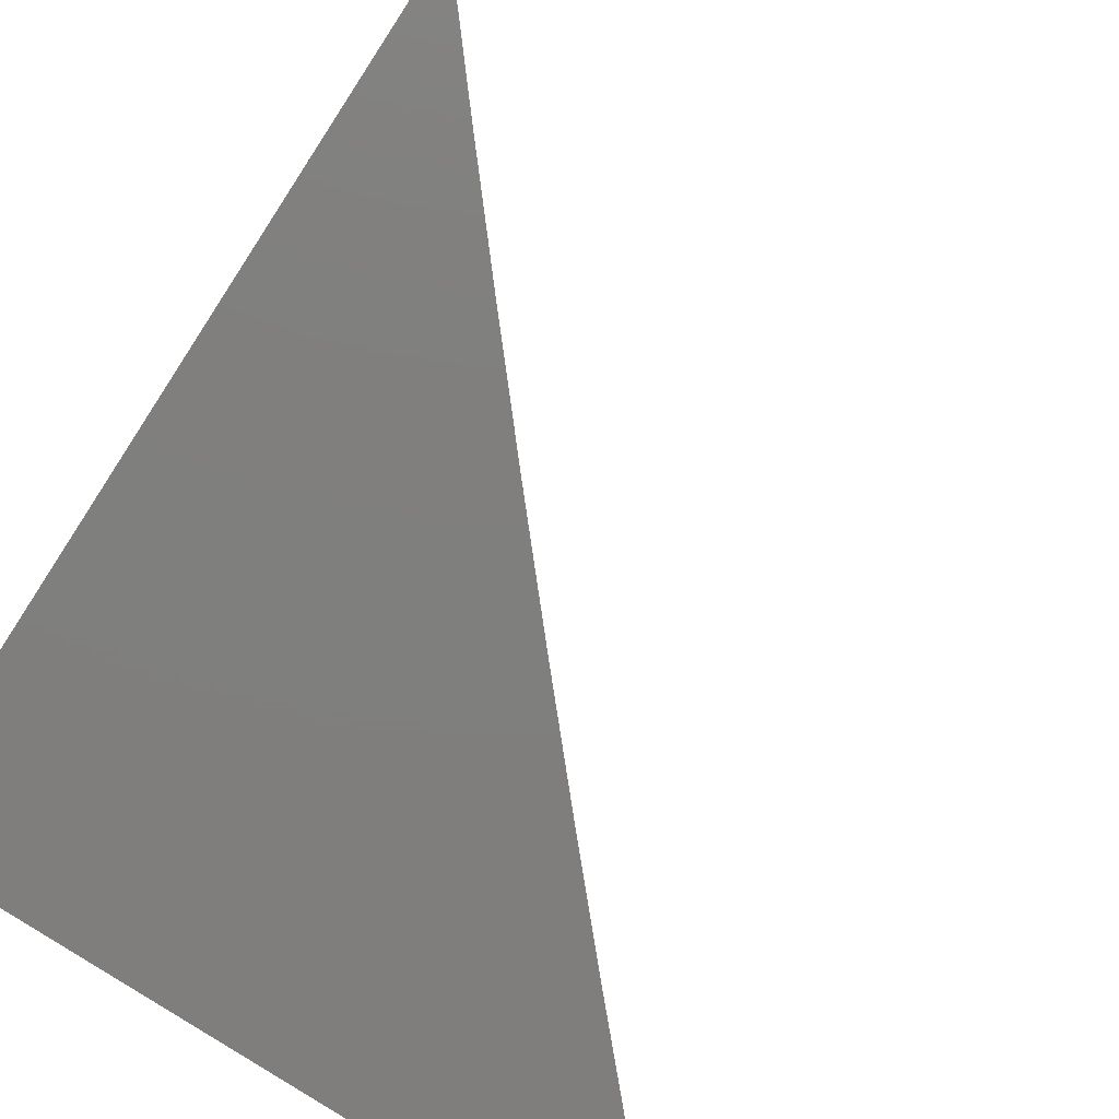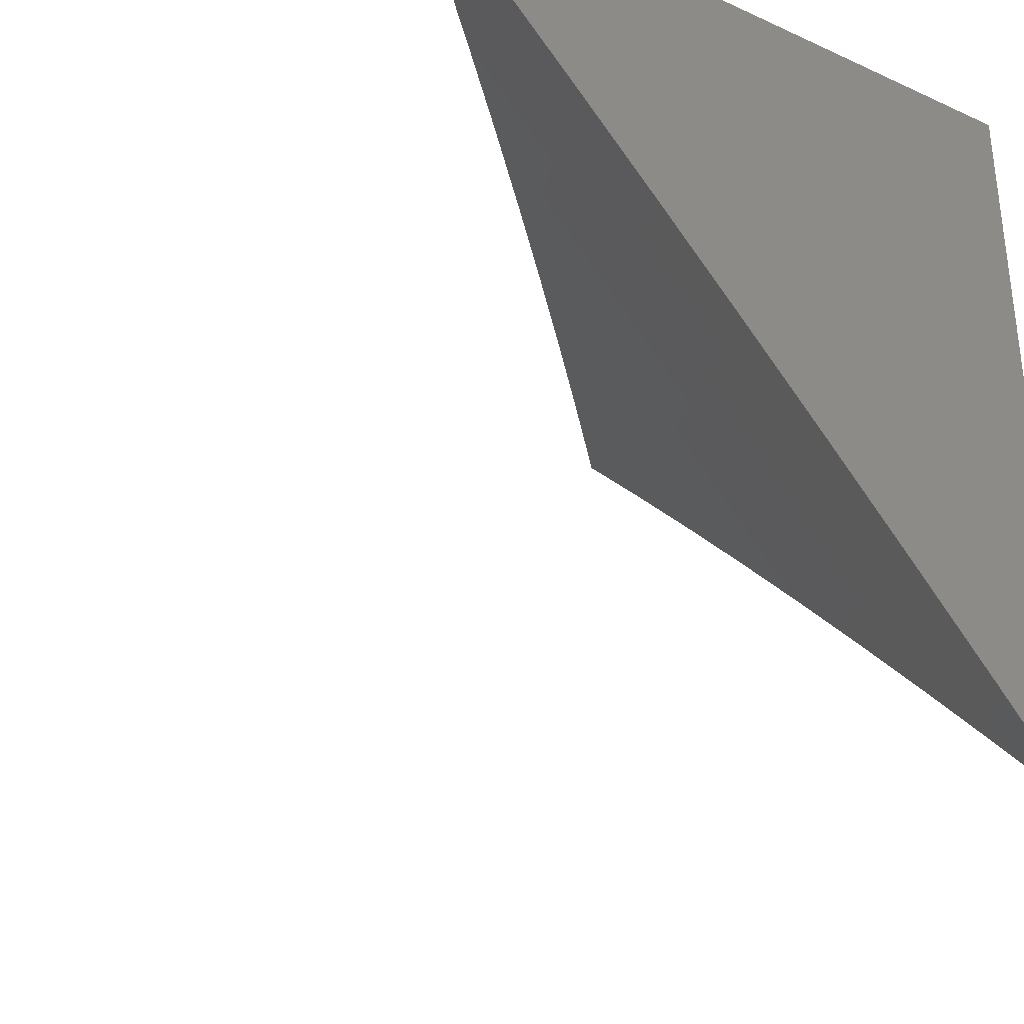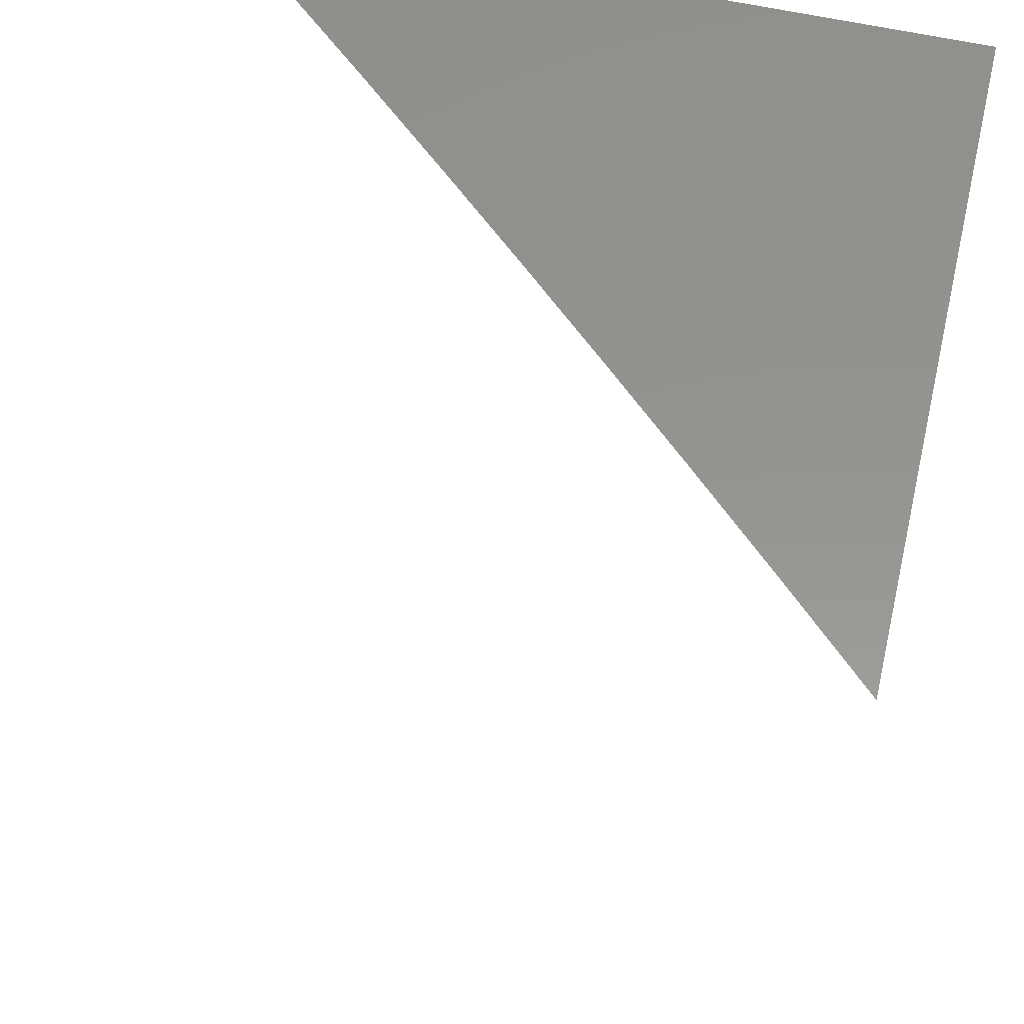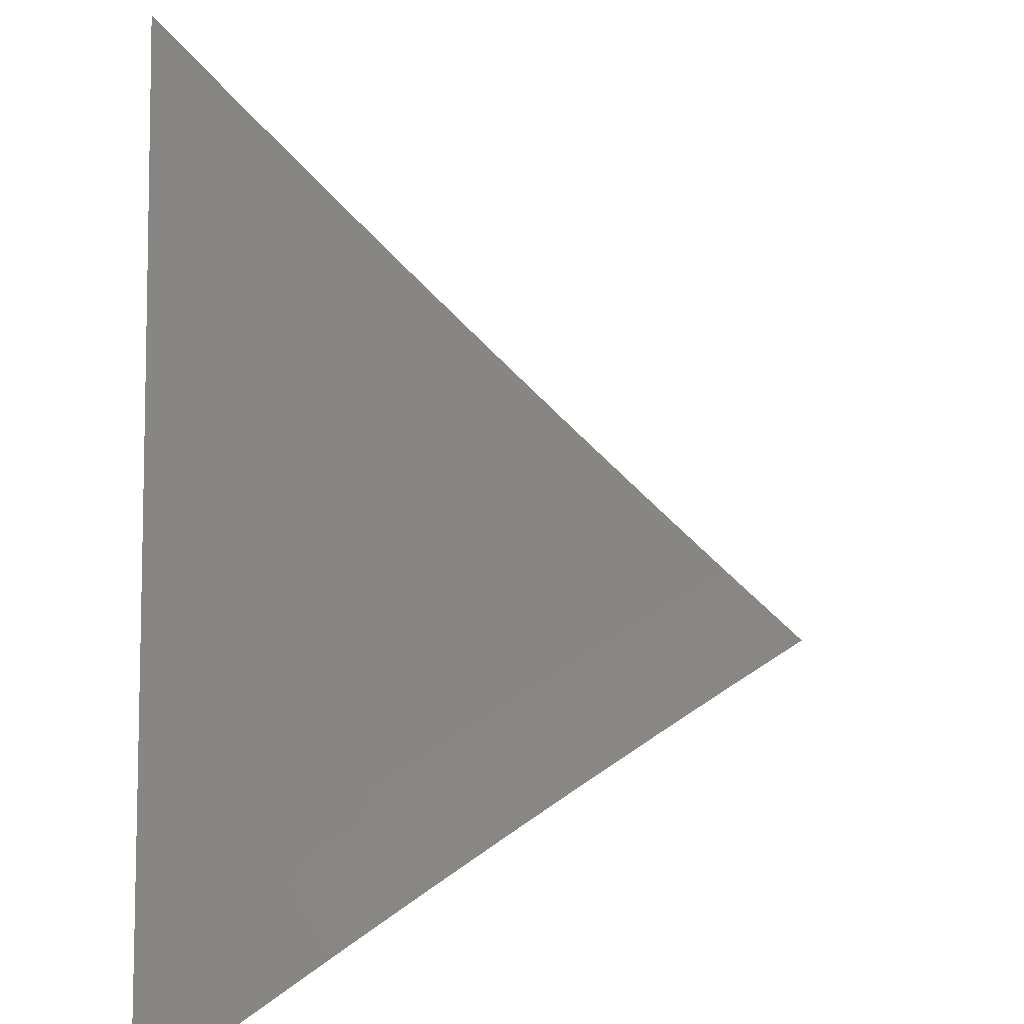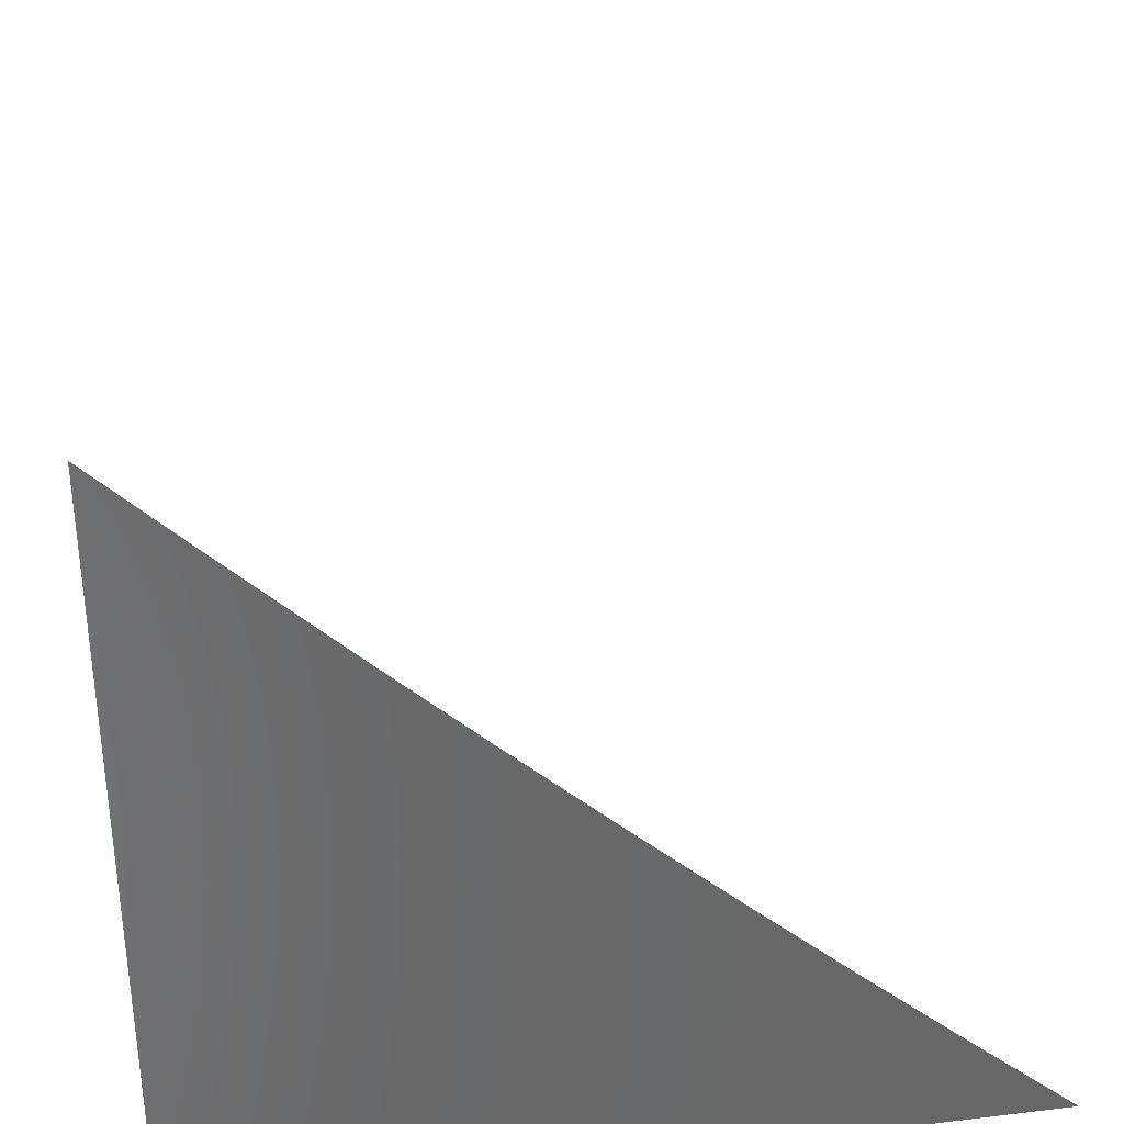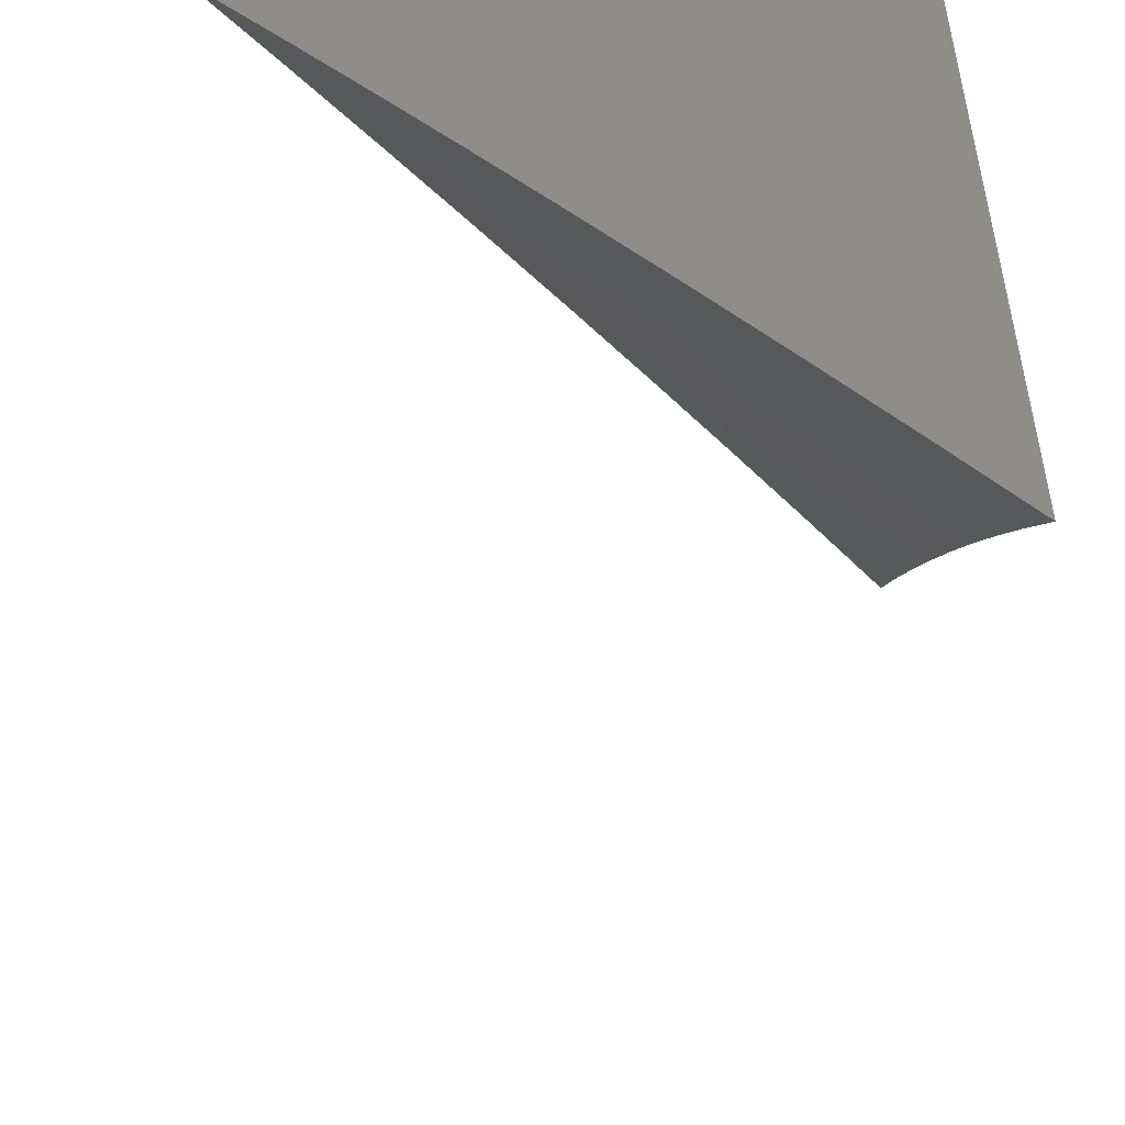
<metadata>
{"format":"stl","ext":"stl","renderer":"f3d","projection":"perspective","resolution":1024,"background":"white","views":[{"elev":-78.9,"azim":-33.1,"up":"+Z"},{"elev":-33.2,"azim":148.0,"up":"+Y"},{"elev":57.1,"azim":103.5,"up":"+Y"},{"elev":26.9,"azim":-2.3,"up":"+Z"},{"elev":35.3,"azim":-99.1,"up":"+Z"},{"elev":-49.6,"azim":-179.9,"up":"+Y"}]}
</metadata>
<code>
# stl→obj: 52 verts, 100 faces
v -7 5.582 -7
v -6.955 5.636 -7
v -7 5.636 -6.952
v -6.982 5.658 -6.951
v -7 5.689 -6.904
v -6.937 5.711 -6.951
v -6.964 5.733 -6.902
v -6.918 5.787 -6.902
v -6.944 5.809 -6.853
v -6.897 5.862 -6.853
v -6.923 5.884 -6.804
v -6.876 5.937 -6.804
v -6.902 5.959 -6.754
v -6.863 6 -6.755
v -6.909 6 -6.706
v -6.91 5.689 -7
v -6.891 5.764 -6.951
v -6.864 5.742 -7
v -6.844 5.817 -6.951
v -6.818 5.794 -7
v -6.798 5.869 -6.951
v -6.771 5.846 -7
v -6.751 5.921 -6.951
v -6.724 5.898 -7
v -6.703 5.972 -6.951
v -6.677 5.949 -7
v -6.677 6 -6.952
v -6.629 6 -7
v -6.724 6 -6.903
v -6.729 5.995 -6.902
v -6.777 5.944 -6.902
v -6.824 5.892 -6.902
v -6.871 5.839 -6.902
v -6.771 6 -6.854
v -6.803 5.967 -6.853
v -6.817 6 -6.805
v -6.828 5.989 -6.804
v -6.928 5.981 -6.705
v -6.955 6 -6.655
v -6.975 5.928 -6.705
v -7 5.949 -6.656
v -7 5.898 -6.706
v -7 6 -6.605
v -7 5.846 -6.756
v -6.997 5.852 -6.754
v -6.949 5.906 -6.754
v -6.97 5.831 -6.804
v -7 5.794 -6.806
v -6.99 5.755 -6.853
v -7 5.742 -6.855
v -6.85 5.914 -6.853
v -7 6 -7
f 1 2 3
f 3 2 4
f 3 4 5
f 5 4 6
f 5 6 7
f 7 6 8
f 7 8 9
f 9 8 10
f 9 10 11
f 11 10 12
f 11 12 13
f 13 12 14
f 13 14 15
f 4 2 6
f 6 2 16
f 6 16 17
f 17 16 18
f 17 18 19
f 19 18 20
f 19 20 21
f 21 20 22
f 21 22 23
f 23 22 24
f 23 24 25
f 25 24 26
f 25 26 27
f 27 26 28
f 27 29 25
f 25 29 30
f 25 30 23
f 23 30 31
f 23 31 21
f 21 31 32
f 21 32 19
f 19 32 33
f 19 33 17
f 17 33 8
f 17 8 6
f 29 34 30
f 30 34 31
f 31 34 35
f 35 34 36
f 35 36 37
f 37 36 14
f 37 14 12
f 13 15 38
f 38 15 39
f 38 39 40
f 40 39 41
f 40 41 42
f 39 43 41
f 44 45 42
f 42 45 46
f 42 46 40
f 40 46 38
f 45 44 47
f 47 44 48
f 47 48 9
f 9 48 49
f 9 49 7
f 7 49 50
f 7 50 5
f 48 50 49
f 10 8 33
f 46 45 47
f 46 47 11
f 11 47 9
f 10 33 51
f 51 33 32
f 51 32 35
f 35 32 31
f 38 46 13
f 13 46 11
f 37 12 51
f 51 12 10
f 37 51 35
f 43 39 52
f 52 39 15
f 52 15 14
f 14 36 52
f 52 36 34
f 52 34 29
f 29 27 52
f 52 27 28
f 28 26 52
f 52 26 24
f 52 24 22
f 22 20 52
f 52 20 18
f 52 18 16
f 16 2 52
f 52 2 1
f 1 3 52
f 52 3 5
f 52 5 50
f 50 48 52
f 52 48 44
f 52 44 42
f 42 41 52
f 52 41 43

</code>
